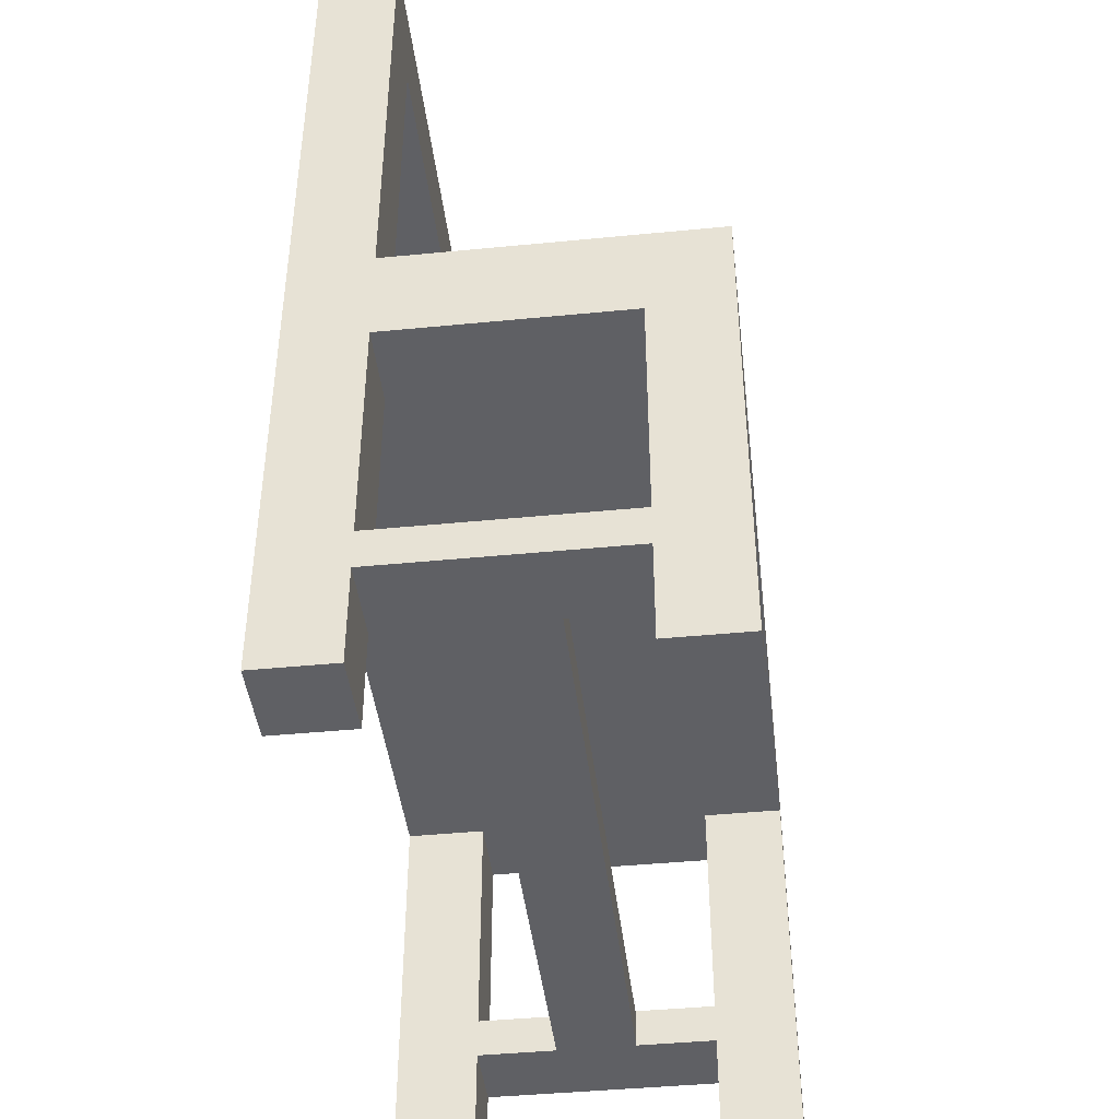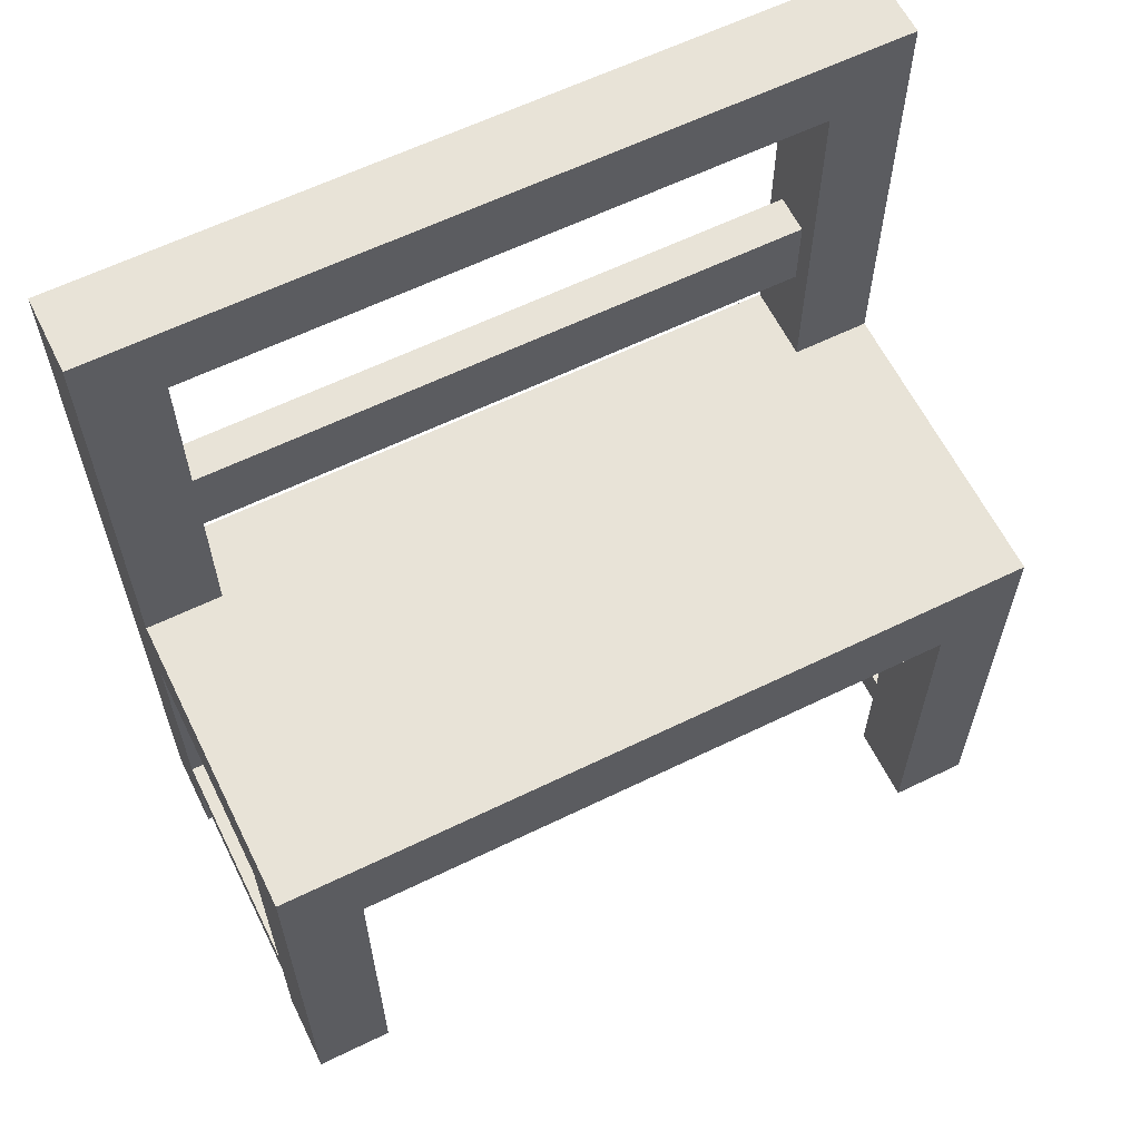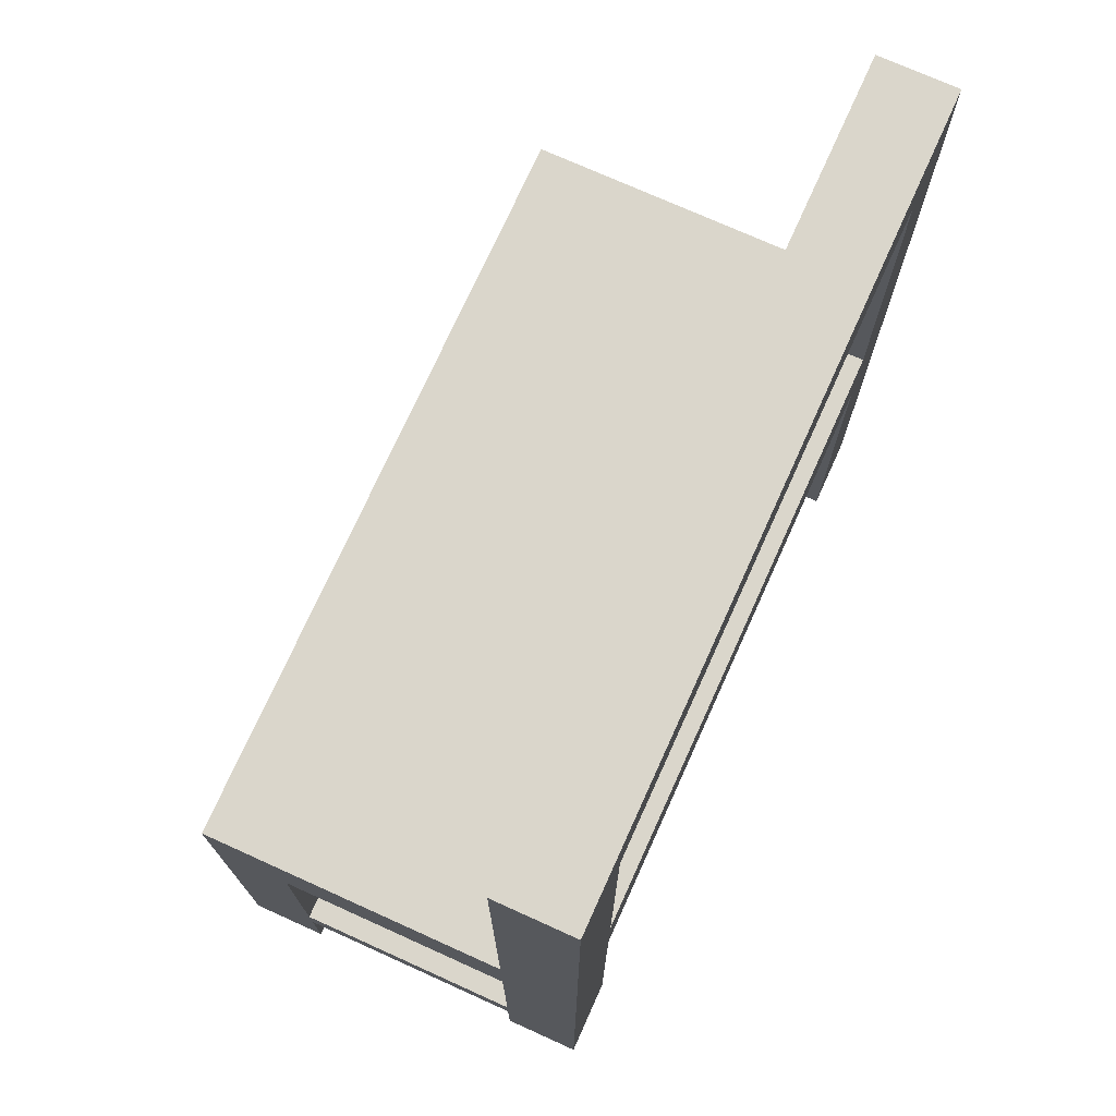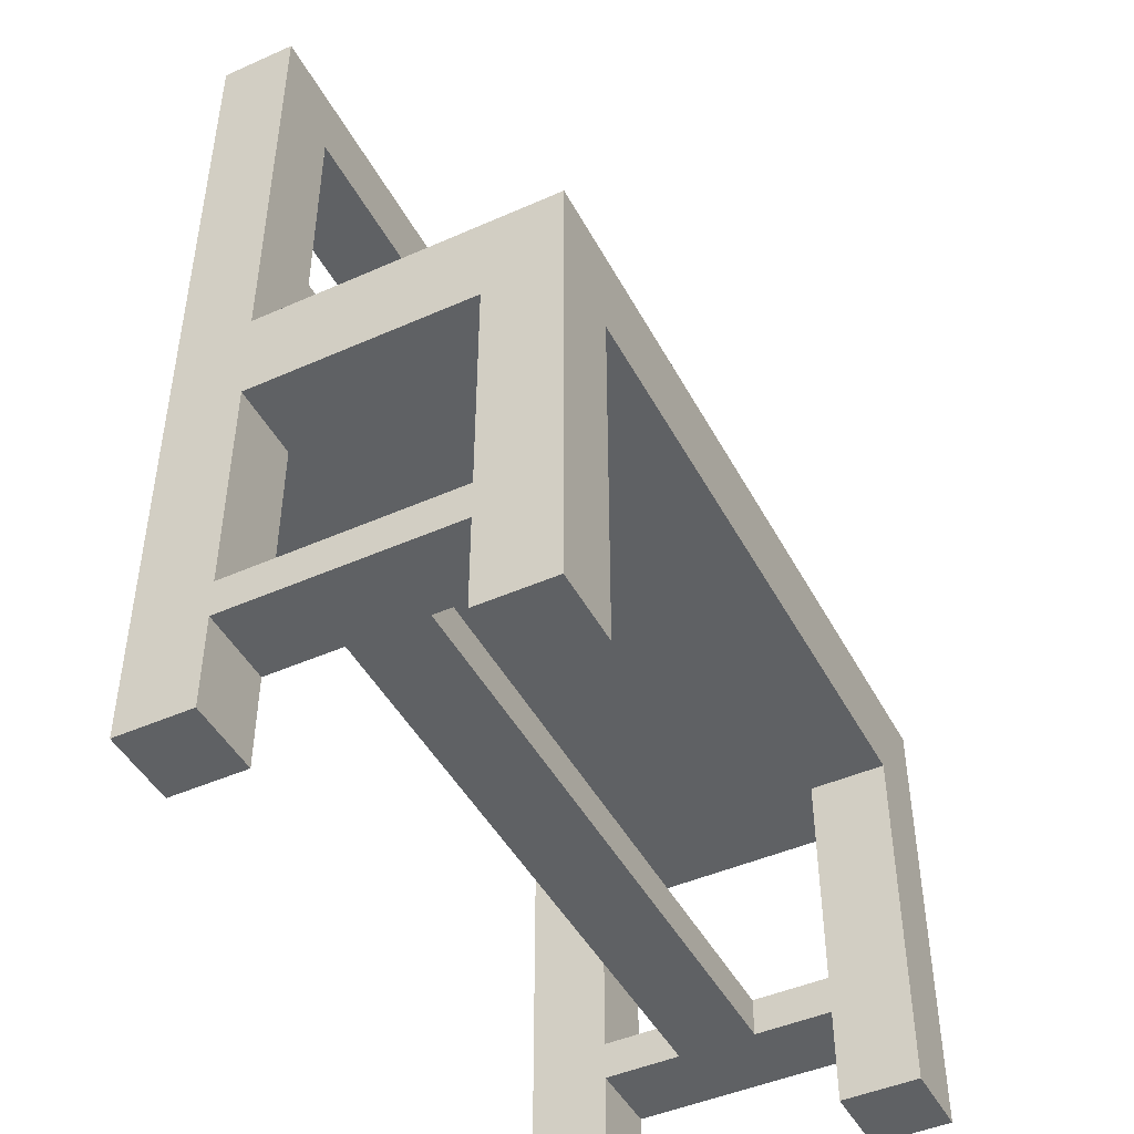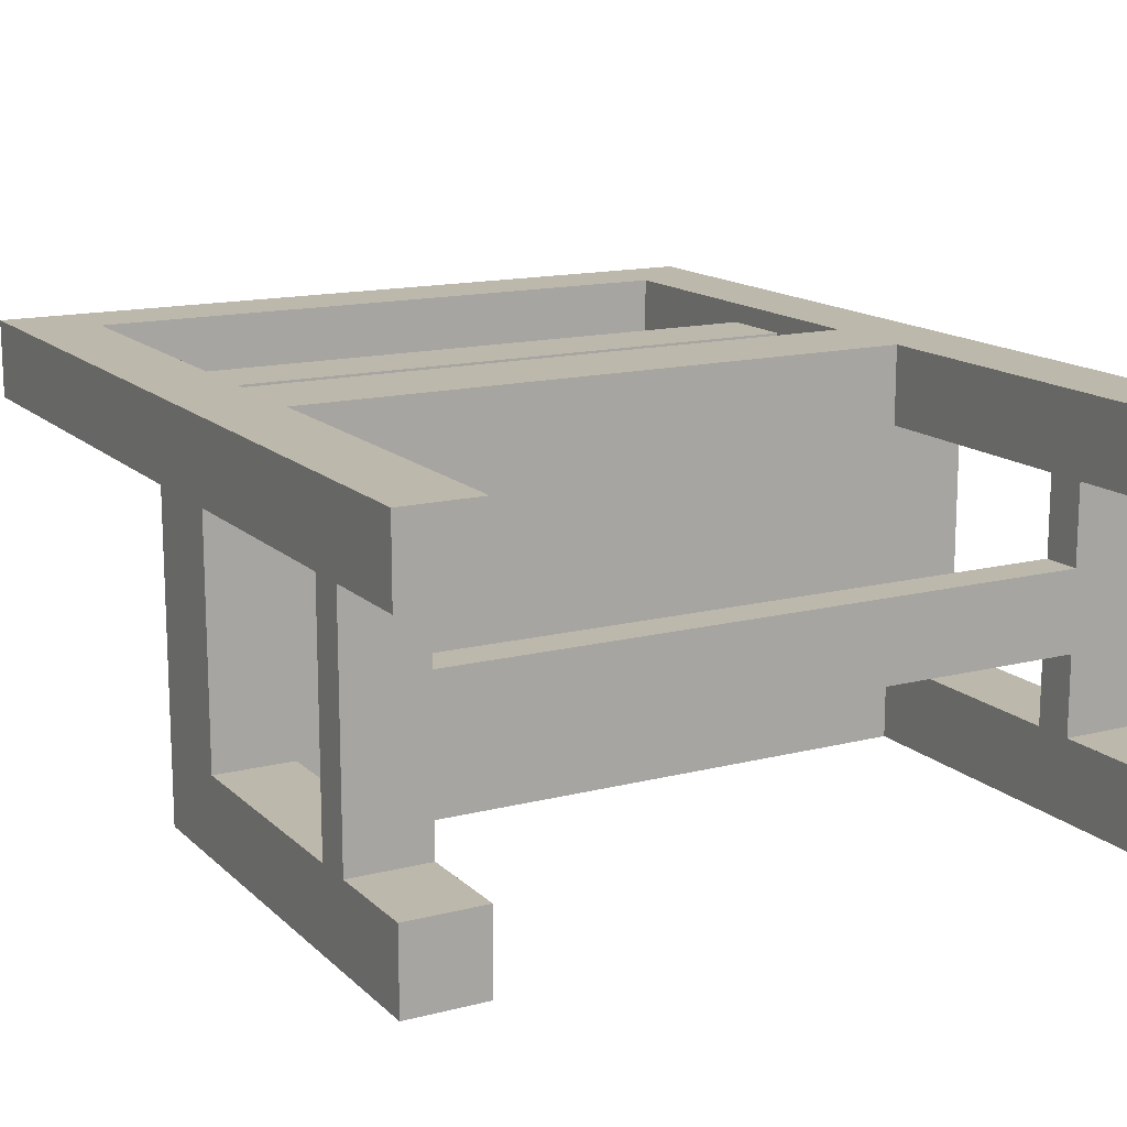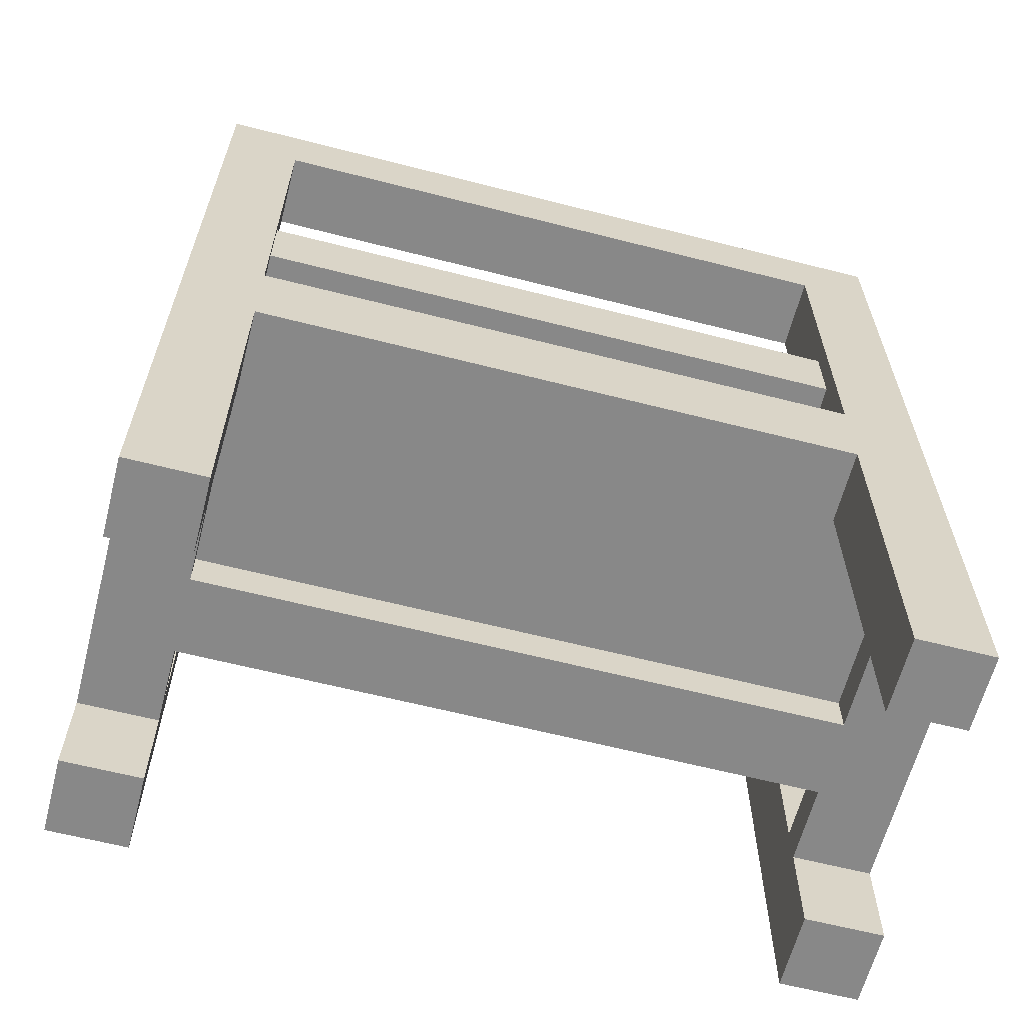
<metadata>
{"format":"obj","ext":"obj","renderer":"f3d","projection":"perspective","resolution":1024,"background":"white","views":[{"elev":-43.3,"azim":96.6,"up":"+Y"},{"elev":61.8,"azim":153.7,"up":"+Y"},{"elev":73.7,"azim":-65.7,"up":"+Y"},{"elev":-46.0,"azim":116.9,"up":"+Y"},{"elev":14.7,"azim":-28.8,"up":"+Z"},{"elev":-62.9,"azim":-14.5,"up":"+Y"}]}
</metadata>
<code>
g bench
v -3.6 0.7 0.4
v -4 0.7 0.4
v -3.6 1.9 0.4
v -4 1.9 0.4
v -3.6 0 0.4
v -4 0 0.4
v -3.6 0.5 0.4
v -4 0.5 0.4
v -0.4 0.5 1.2
v -3.6 0.5 1.2
v -0.4 0.7 1.2
v -3.6 0.7 1.2
v -3.6 0.5 1.6
v -4 0.5 1.6
v -3.6 0.5 0.8
v -0.4 0.5 0.8
v -0.4 0.5 1.6
v 0 0.5 0.4
v 0 0.5 1.6
v -0.4 0.5 0.4
v -0.4 0 1.6
v 0 0 1.6
v -3.6 0 0
v -4 0 0
v 0 0 0.4
v -0.4 0 0.4
v -0.4 4.3 1.6
v -0.4 2.95 1.7
v -0.4 2.4 1.6
v -0.4 2.4 2
v -0.4 2.95 1.9
v -0.4 3.35 1.9
v -0.4 3.35 1.7
v -0.4 4.3 2
v 0 0.7 0.4
v -0.4 0.7 0.4
v 0 1.9 0.4
v -0.4 1.9 0.4
v -3.6 1.9 0
v -3.6 0.7 0.8
v -0.4 0.7 0.8
v 0 2.4 0
v -1.805e-15 2.4 1.6
v -4 2.4 0
v -3.6 2.4 1.6
v -4 2.4 1.6
v -3.6 2.4 2
v -3.6 2.95 1.9
v -3.6 3.35 1.9
v -4 0 1.6
v -4 0 2
v -4 4.7 2
v -4 4.7 1.6
v -4 1.9 1.6
v -4 0.7 1.6
v 0 4.7 1.6
v 0 4.7 2
v 0 1.9 1.6
v 0 0 2
v 0 0.7 1.6
v 0 0 0
v -3.6 1.9 1.6
v -3.6 1.9 2
v -0.4 1.9 0
v -0.4 1.9 1.6
v -0.4 1.9 2
v -3.6 3.35 1.7
v -0.4 0 2
v -3.6 4.3 2
v -3.6 0 2
v -0.4 0 0
v -3.6 2.95 1.7
v -3.6 4.3 1.6
v -0.4 0.7 1.6
v -3.6 0 1.6
v -3.6 0.7 1.6
f 2 1 3
f 3 4 2
f 6 5 7
f 7 8 6
f 10 9 11
f 11 12 10
f 10 13 14
f 14 15 10
f 15 14 8
f 8 7 15
f 9 10 15
f 9 15 16
f 17 9 16
f 17 16 18
f 18 19 17
f 18 16 20
f 22 21 17
f 17 19 22
f 23 5 6
f 6 24 23
f 26 25 18
f 18 20 26
f 28 27 29
f 29 30 28
f 30 31 28
f 30 32 31
f 27 28 33
f 33 34 27
f 33 32 34
f 32 30 34
f 36 35 37
f 37 38 36
f 23 39 3
f 3 5 23
f 3 1 5
f 1 7 5
f 1 40 7
f 40 15 7
f 16 15 40
f 40 41 16
f 43 42 44
f 44 29 43
f 44 30 29
f 44 45 30
f 44 46 45
f 30 45 47
f 48 31 32
f 32 49 48
f 14 50 51
f 14 51 52
f 14 52 53
f 14 53 46
f 14 46 54
f 14 54 55
f 8 14 55
f 8 55 2
f 6 8 2
f 2 4 6
f 4 54 46
f 6 4 44
f 4 46 44
f 44 24 6
f 43 56 57
f 57 58 43
f 57 19 58
f 57 22 19
f 57 59 22
f 60 58 19
f 60 19 18
f 35 60 18
f 35 18 25
f 37 35 25
f 43 58 37
f 25 61 37
f 37 61 42
f 42 43 37
f 3 62 54
f 54 4 3
f 62 3 39
f 63 62 39
f 63 39 64
f 63 64 38
f 63 38 65
f 65 66 63
f 65 38 37
f 37 58 65
f 32 33 67
f 67 49 32
f 68 59 57
f 57 66 68
f 57 30 66
f 30 63 66
f 57 34 30
f 57 69 34
f 63 30 47
f 63 47 52
f 47 69 52
f 69 57 52
f 63 52 51
f 51 70 63
f 23 24 44
f 44 39 23
f 44 64 39
f 64 44 42
f 64 42 61
f 61 71 64
f 33 28 72
f 72 67 33
f 28 31 48
f 48 72 28
f 57 56 53
f 53 52 57
f 22 59 68
f 68 21 22
f 45 46 53
f 53 73 45
f 53 27 73
f 53 56 27
f 27 56 43
f 43 29 27
f 61 25 26
f 26 71 61
f 36 26 20
f 20 41 36
f 20 16 41
f 26 36 38
f 26 38 64
f 64 71 26
f 60 74 65
f 65 58 60
f 17 21 68
f 68 65 17
f 68 66 65
f 17 65 74
f 9 17 74
f 74 11 9
f 27 34 69
f 69 73 27
f 75 50 14
f 14 13 75
f 67 45 73
f 73 69 67
f 69 49 67
f 69 48 49
f 45 67 72
f 72 47 45
f 72 48 47
f 48 69 47
f 76 55 54
f 54 62 76
f 76 62 63
f 63 13 76
f 13 63 70
f 70 75 13
f 76 13 10
f 10 12 76
f 75 70 51
f 51 50 75
f 60 35 36
f 36 41 60
f 74 60 41
f 41 11 74
f 11 41 40
f 40 12 11
f 2 12 40
f 40 1 2
f 12 2 55
f 55 76 12

</code>
